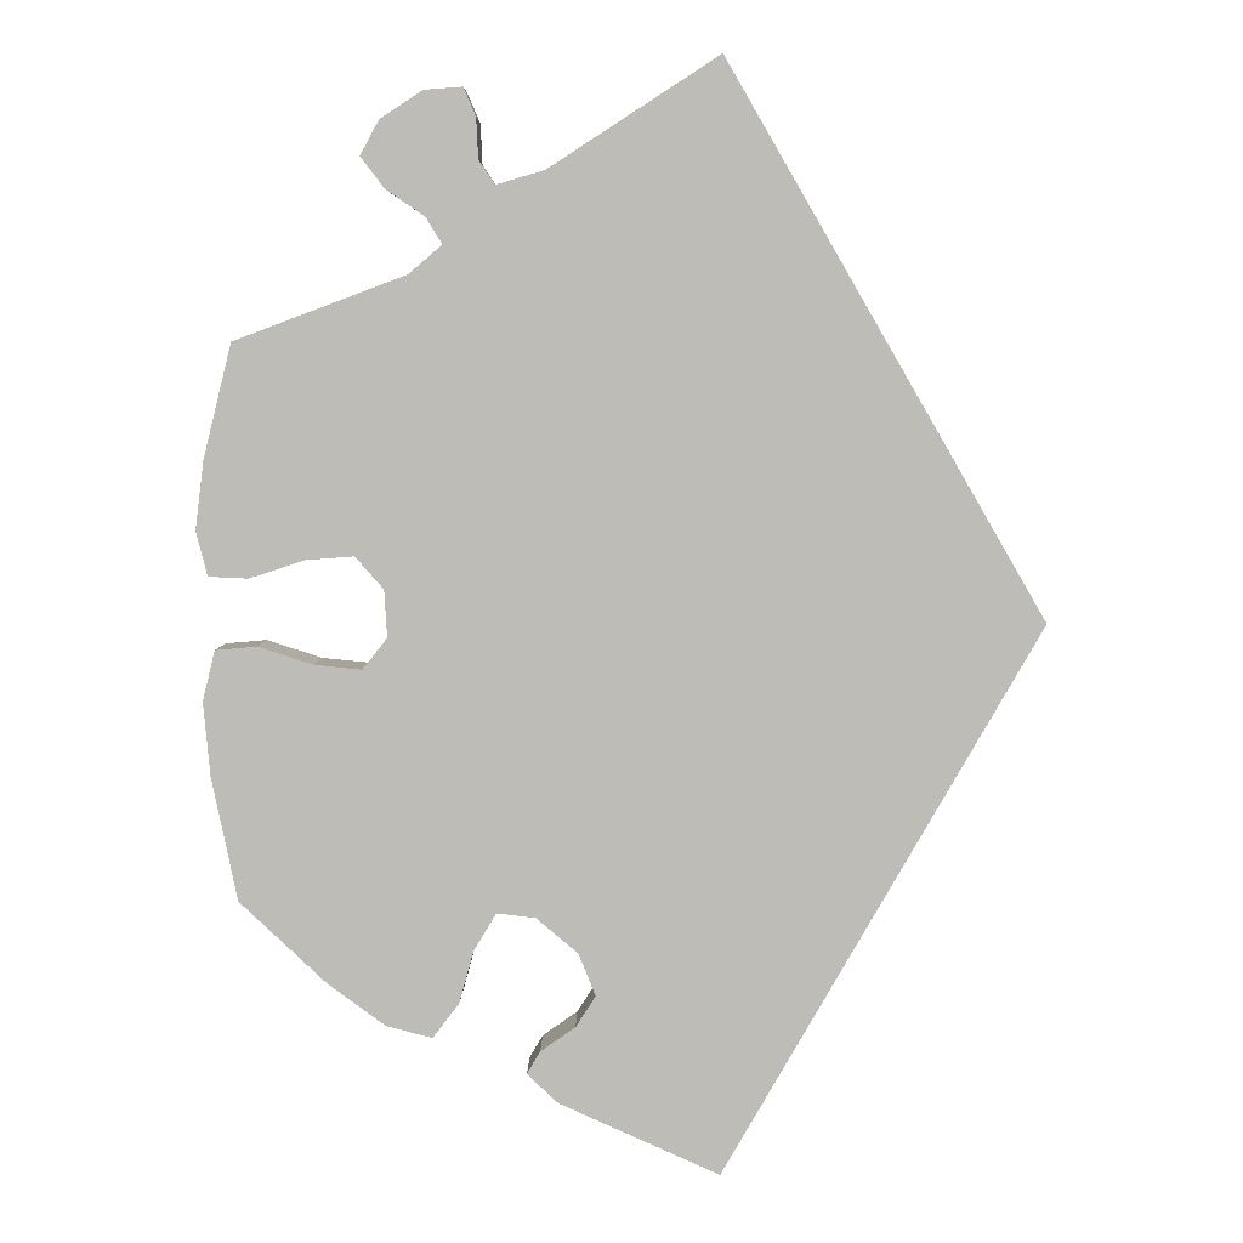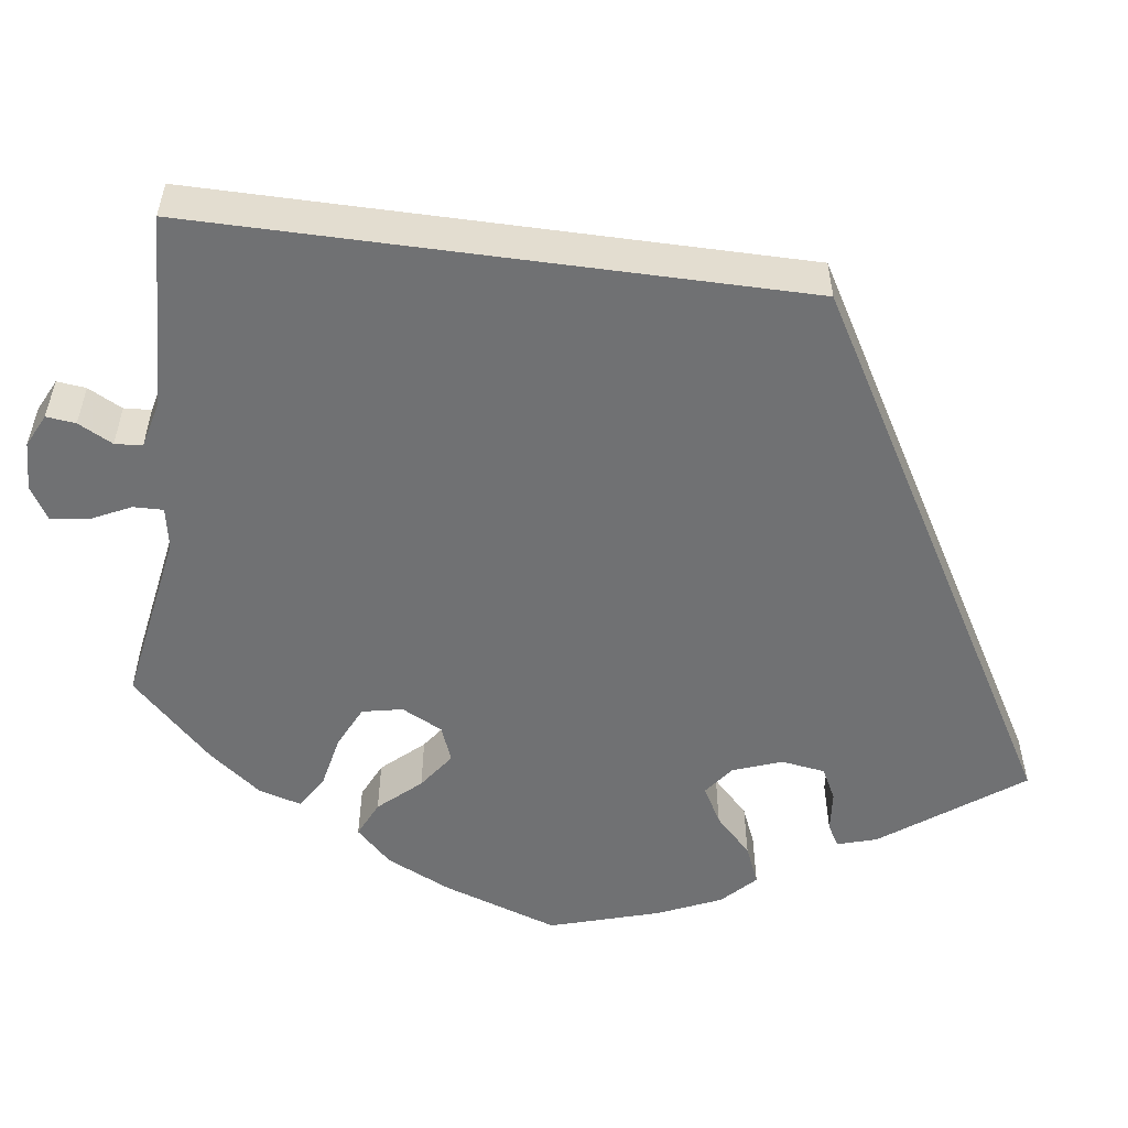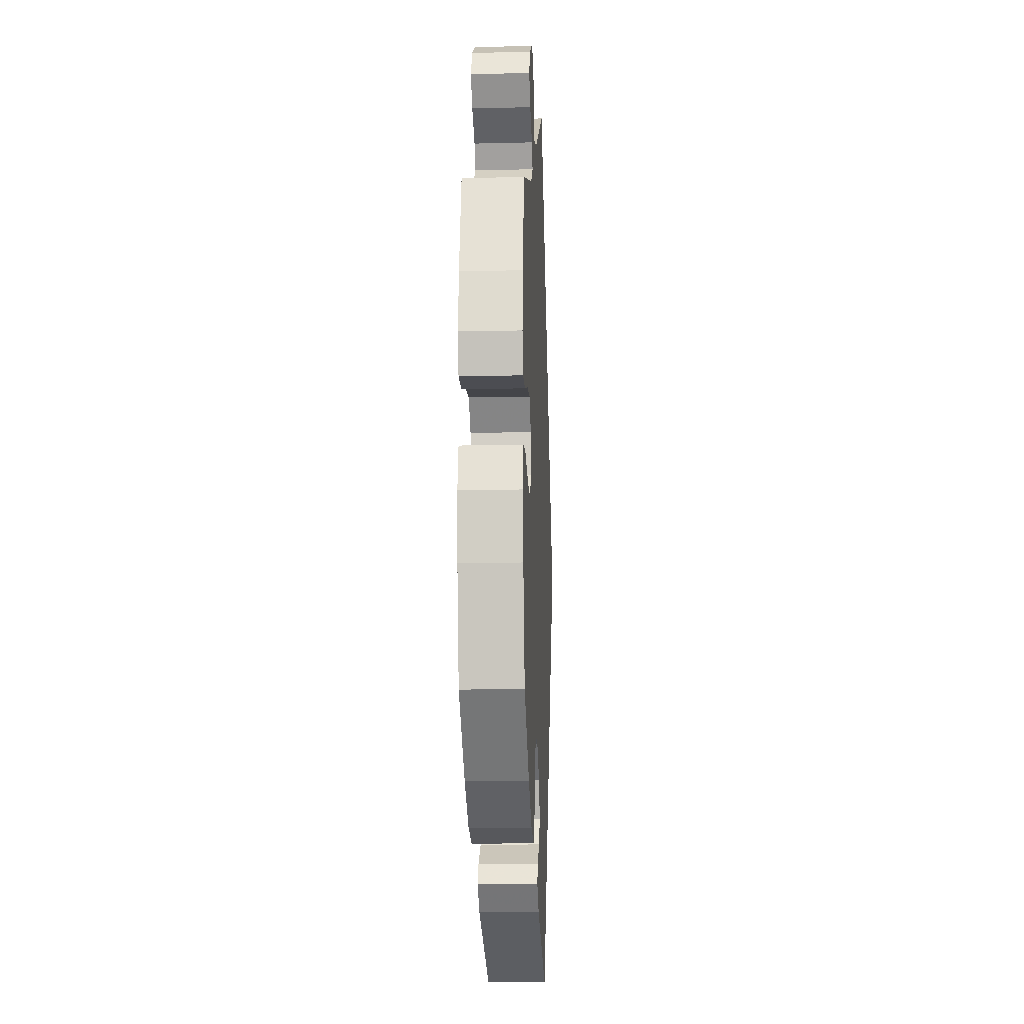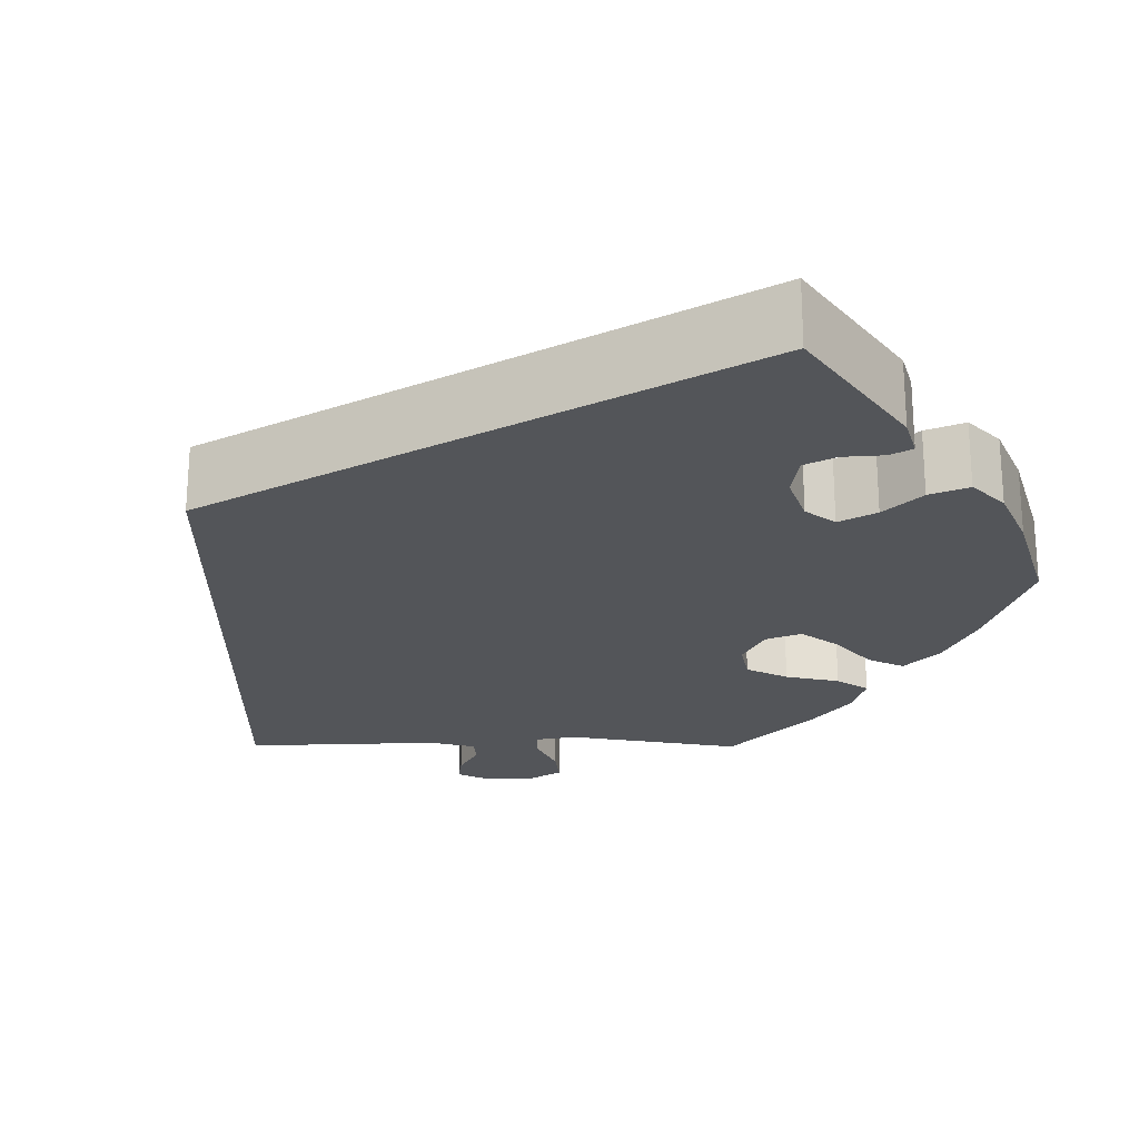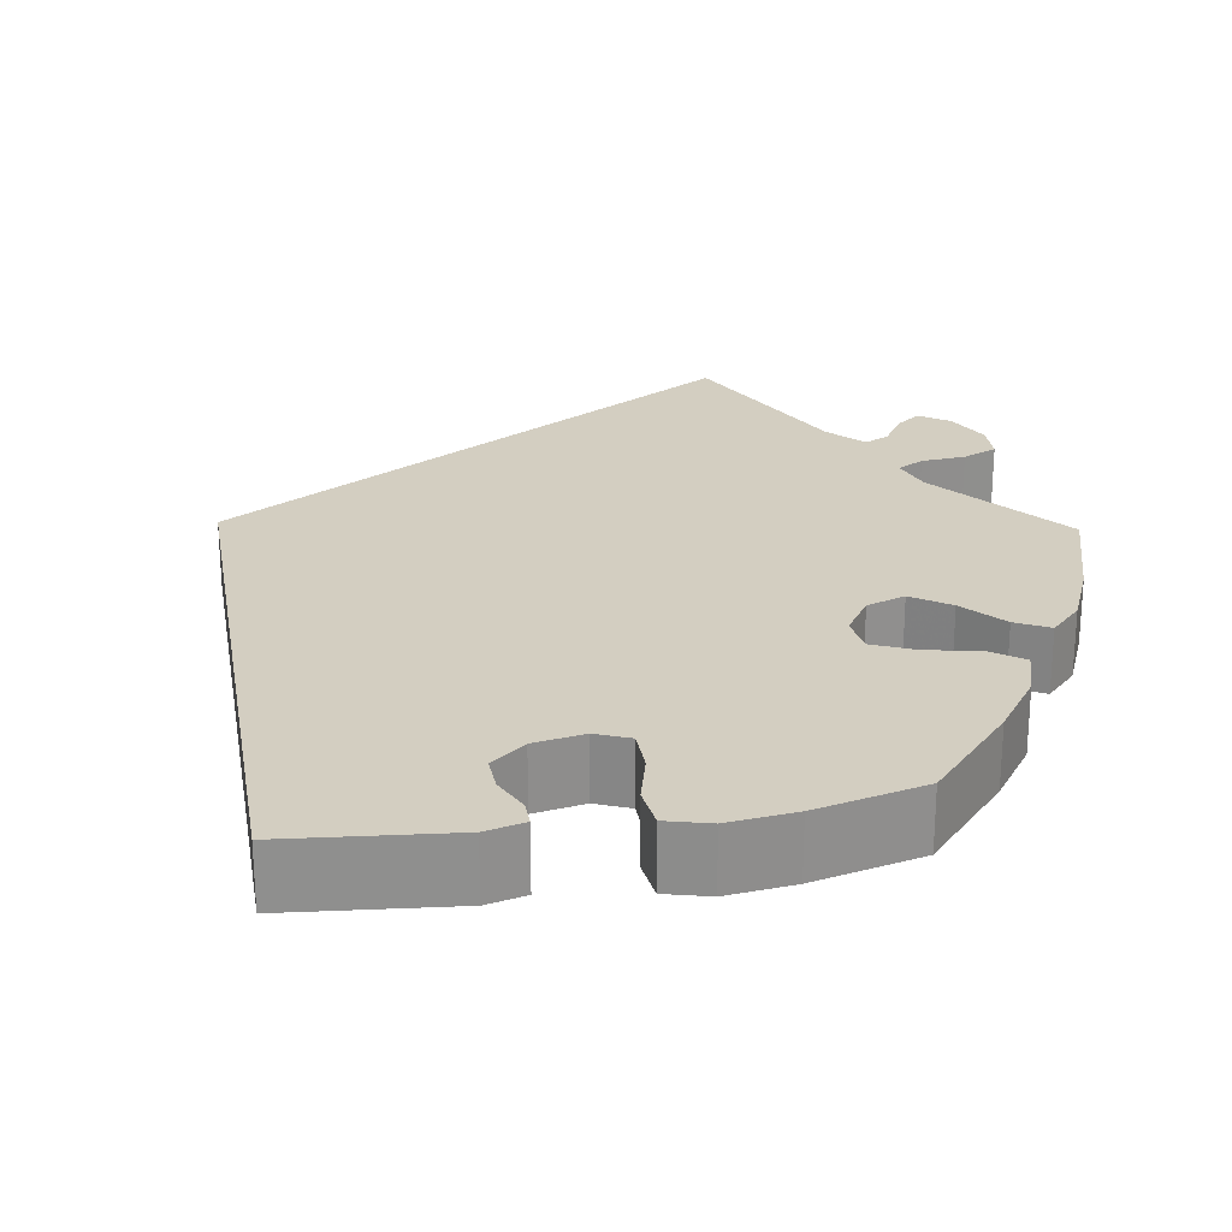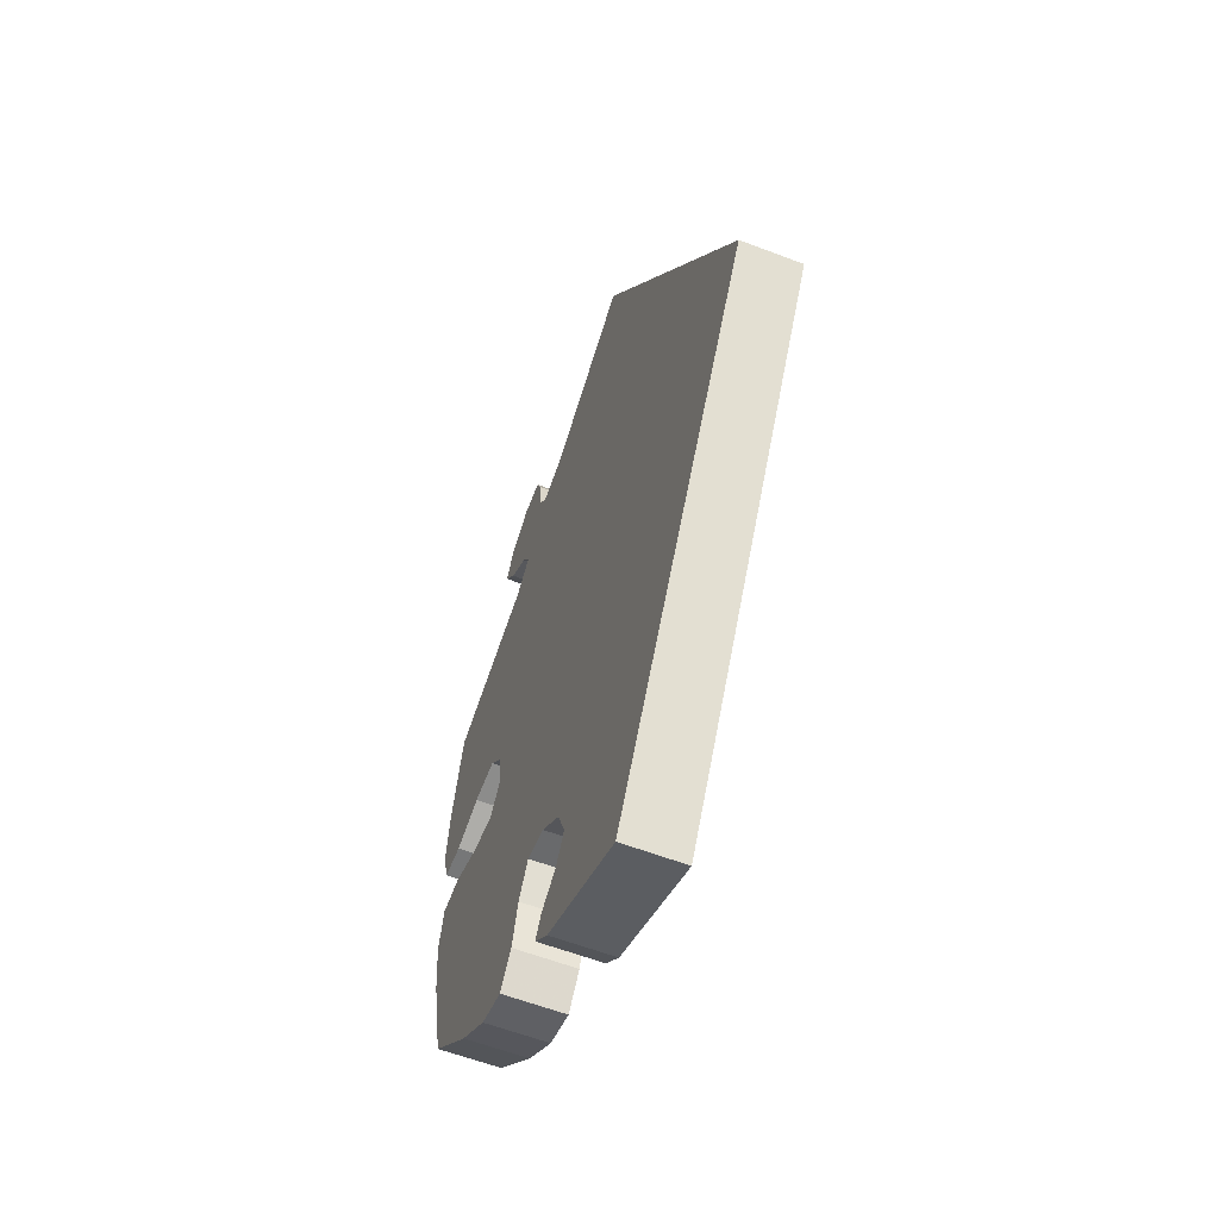
<metadata>
{"format":"obj","ext":"obj","renderer":"f3d","projection":"perspective","resolution":1024,"background":"white","views":[{"elev":5.2,"azim":0.6,"up":"+Z"},{"elev":-55.2,"azim":52.3,"up":"+Y"},{"elev":-13.6,"azim":-86.9,"up":"+Z"},{"elev":-24.0,"azim":149.6,"up":"+Y"},{"elev":25.1,"azim":-159.7,"up":"+Y"},{"elev":-59.7,"azim":68.6,"up":"+Z"}]}
</metadata>
<code>
v -0.319 0.07 0.357
v -0.284 0.07 0.387
v -0.301 0.07 0.415
v -0.342 0.07 0.443
v -0.367 0.07 0.476
v -0.347 0.07 0.513
v -0.302 0.07 0.542
v -0.262 0.07 0.545
v -0.249 0.07 0.515
v -0.247 0.07 0.472
v -0.23 0.07 0.447
v -0.179 0.07 0.462
v 0 0.07 0.578
v 0.334 0.07 0.001
v 0.001 0.07 -0.578
v -0.168 0.07 -0.502
v -0.201 0.07 -0.471
v -0.187 0.07 -0.447
v -0.15 0.07 -0.421
v -0.129 0.07 -0.388
v -0.147 0.07 -0.343
v -0.191 0.07 -0.306
v -0.232 0.07 -0.301
v -0.256 0.07 -0.341
v -0.271 0.07 -0.396
v -0.299 0.07 -0.433
v -0.348 0.07 -0.42
v -0.409 0.07 -0.375
v -0.5 0.07 -0.289
v -0.527 0.07 -0.158
v -0.534 0.07 -0.08
v -0.521 0.07 -0.027
v -0.477 0.07 -0.023
v -0.419 0.07 -0.042
v -0.369 0.07 -0.047
v -0.343 0.07 -0.014
v -0.346 0.07 0.036
v -0.376 0.07 0.07
v -0.427 0.07 0.066
v -0.485 0.07 0.047
v -0.527 0.07 0.049
v -0.539 0.07 0.096
v -0.53 0.07 0.168
v -0.5 0.07 0.289
v -0.319 0 0.357
v -0.284 0 0.387
v -0.301 0 0.415
v -0.342 0 0.443
v -0.367 0 0.476
v -0.347 0 0.513
v -0.302 0 0.542
v -0.262 0 0.545
v -0.249 0 0.515
v -0.247 0 0.472
v -0.23 0 0.447
v -0.179 0 0.462
v 0 0 0.578
v 0.334 0 0.001
v 0.001 0 -0.578
v -0.168 0 -0.502
v -0.201 0 -0.471
v -0.187 0 -0.447
v -0.15 0 -0.421
v -0.129 0 -0.388
v -0.147 0 -0.343
v -0.191 0 -0.306
v -0.232 0 -0.301
v -0.256 0 -0.341
v -0.271 0 -0.396
v -0.299 0 -0.433
v -0.348 0 -0.42
v -0.409 0 -0.375
v -0.5 0 -0.289
v -0.527 0 -0.158
v -0.534 0 -0.08
v -0.521 0 -0.027
v -0.477 0 -0.023
v -0.419 0 -0.042
v -0.369 0 -0.047
v -0.343 0 -0.014
v -0.346 0 0.036
v -0.376 0 0.07
v -0.427 0 0.066
v -0.485 0 0.047
v -0.527 0 0.049
v -0.539 0 0.096
v -0.53 0 0.168
v -0.5 0 0.289
f 43 44 1
f 42 43 1 2
f 39 40 41 42
f 38 39 42 2
f 37 38 2
f 36 37 2
f 31 32 33 34
f 31 34 35
f 30 31 35
f 29 30 35
f 28 29 35 36
f 24 25 26 27
f 23 24 27 28
f 16 17 18 19
f 16 19 20
f 15 16 20
f 12 13 14 15
f 11 12 15 20
f 10 11 20 21
f 8 9 10
f 3 4 5 6
f 2 3 6 7
f 23 28 36
f 22 23 36 2
f 8 10 21 22
f 2 7 8 22
f 45 88 87
f 46 45 87 86
f 86 85 84 83
f 46 86 83 82
f 46 82 81
f 46 81 80
f 78 77 76 75
f 79 78 75
f 79 75 74
f 79 74 73
f 80 79 73 72
f 71 70 69 68
f 72 71 68 67
f 63 62 61 60
f 64 63 60
f 64 60 59
f 59 58 57 56
f 64 59 56 55
f 65 64 55 54
f 54 53 52
f 50 49 48 47
f 51 50 47 46
f 80 72 67
f 46 80 67 66
f 66 65 54 52
f 66 52 51 46
f 1 45 46 2
f 2 46 47 3
f 3 47 48 4
f 4 48 49 5
f 5 49 50 6
f 6 50 51 7
f 7 51 52 8
f 8 52 53 9
f 9 53 54 10
f 10 54 55 11
f 11 55 56 12
f 12 56 57 13
f 13 57 58 14
f 14 58 59 15
f 15 59 60 16
f 16 60 61 17
f 17 61 62 18
f 18 62 63 19
f 19 63 64 20
f 20 64 65 21
f 21 65 66 22
f 22 66 67 23
f 23 67 68 24
f 24 68 69 25
f 25 69 70 26
f 26 70 71 27
f 27 71 72 28
f 28 72 73 29
f 29 73 74 30
f 30 74 75 31
f 31 75 76 32
f 32 76 77 33
f 33 77 78 34
f 34 78 79 35
f 35 79 80 36
f 36 80 81 37
f 37 81 82 38
f 38 82 83 39
f 39 83 84 40
f 40 84 85 41
f 41 85 86 42
f 42 86 87 43
f 43 87 88 44
f 44 88 45 1

</code>
